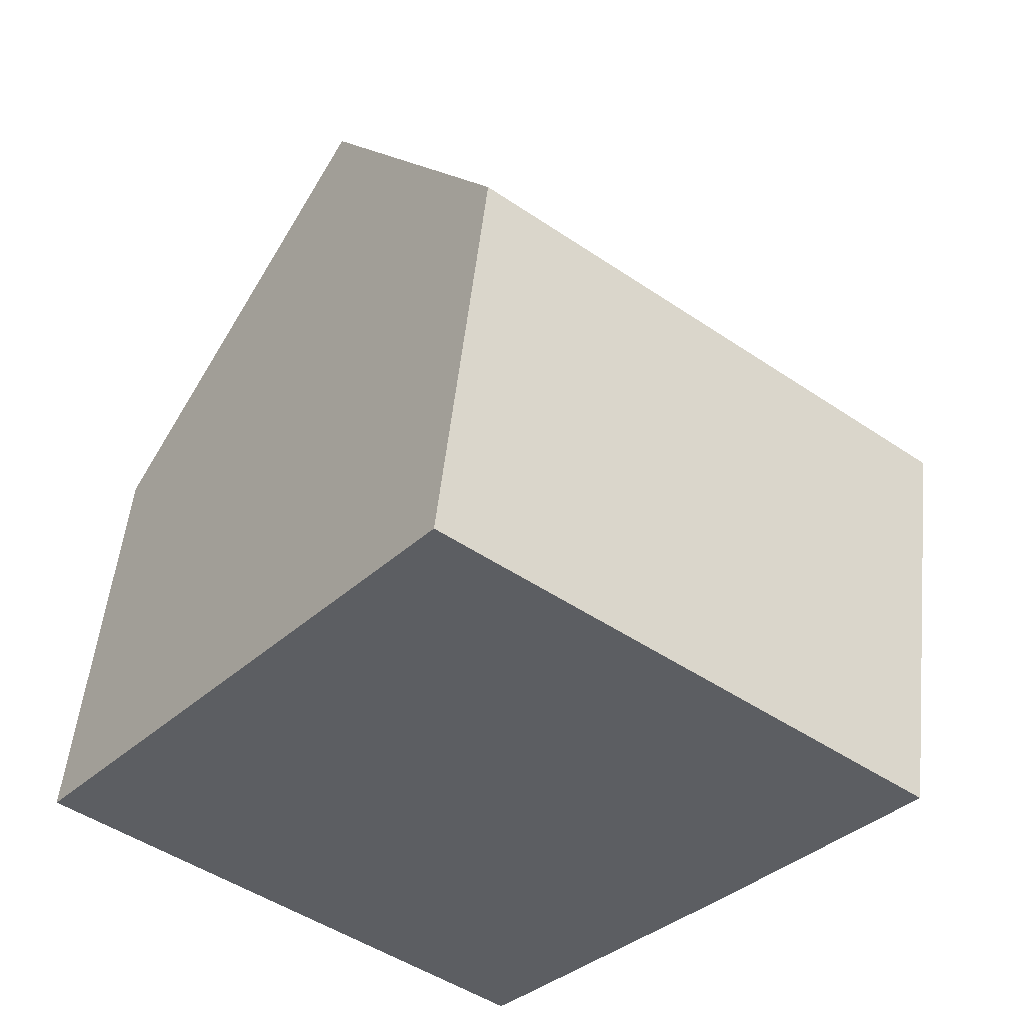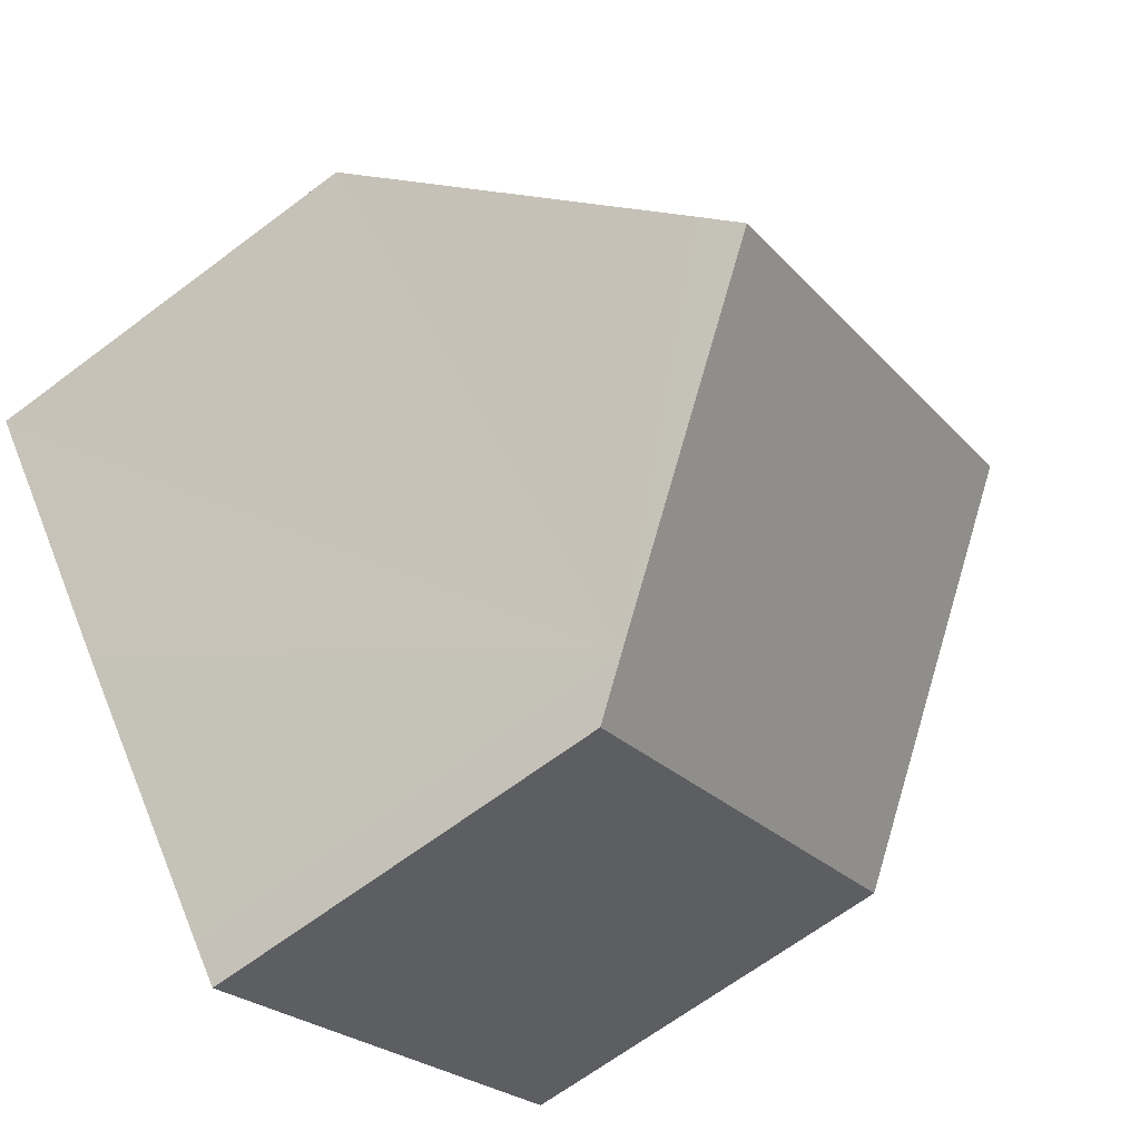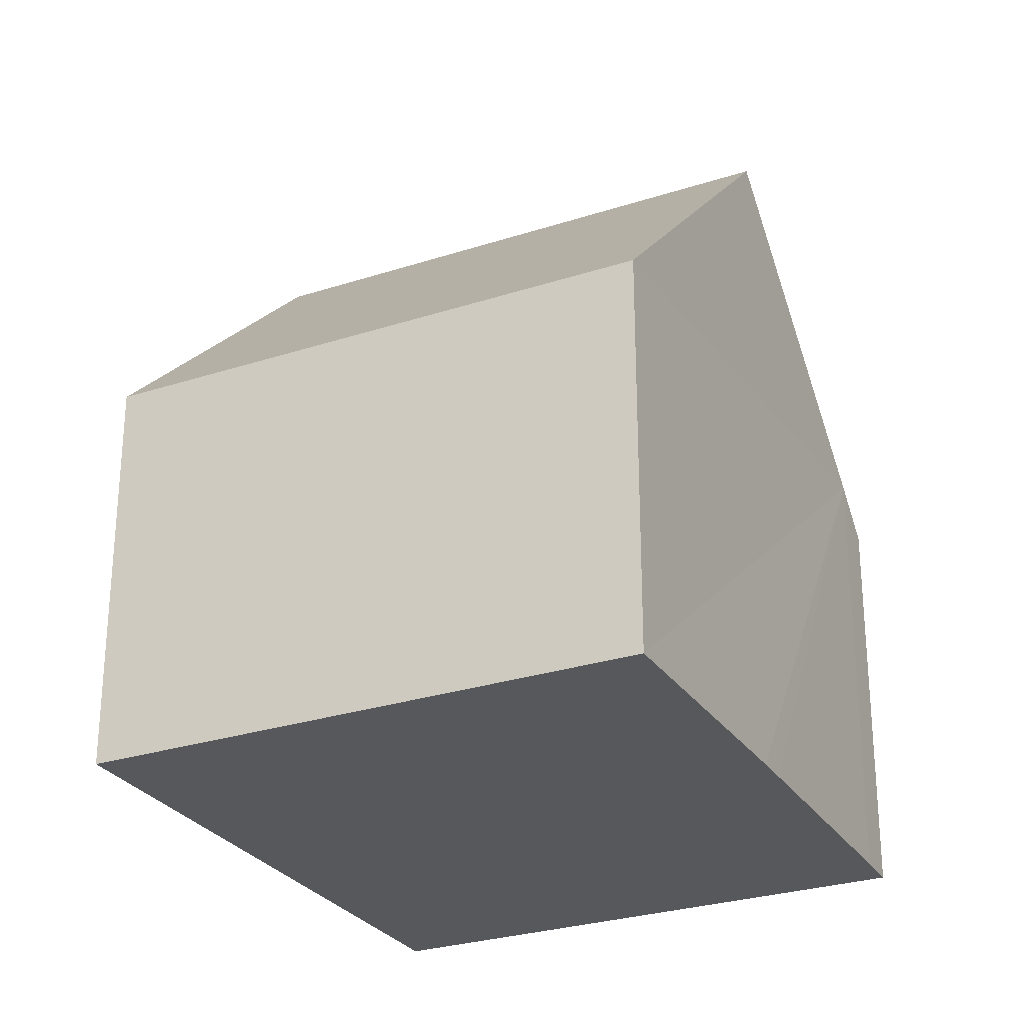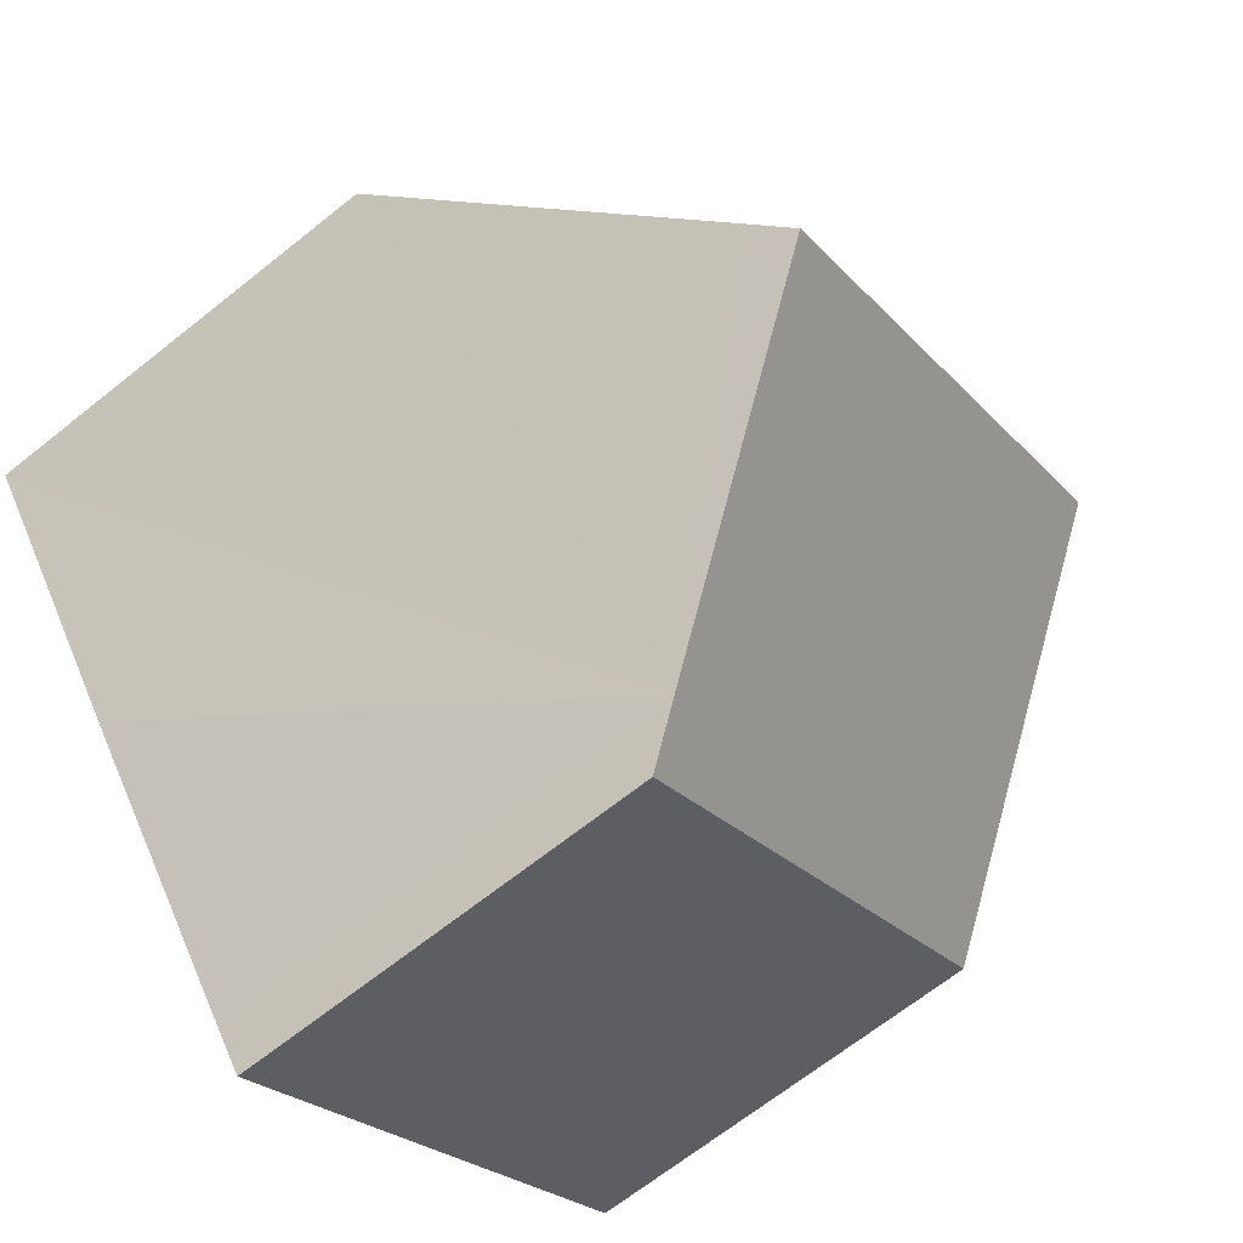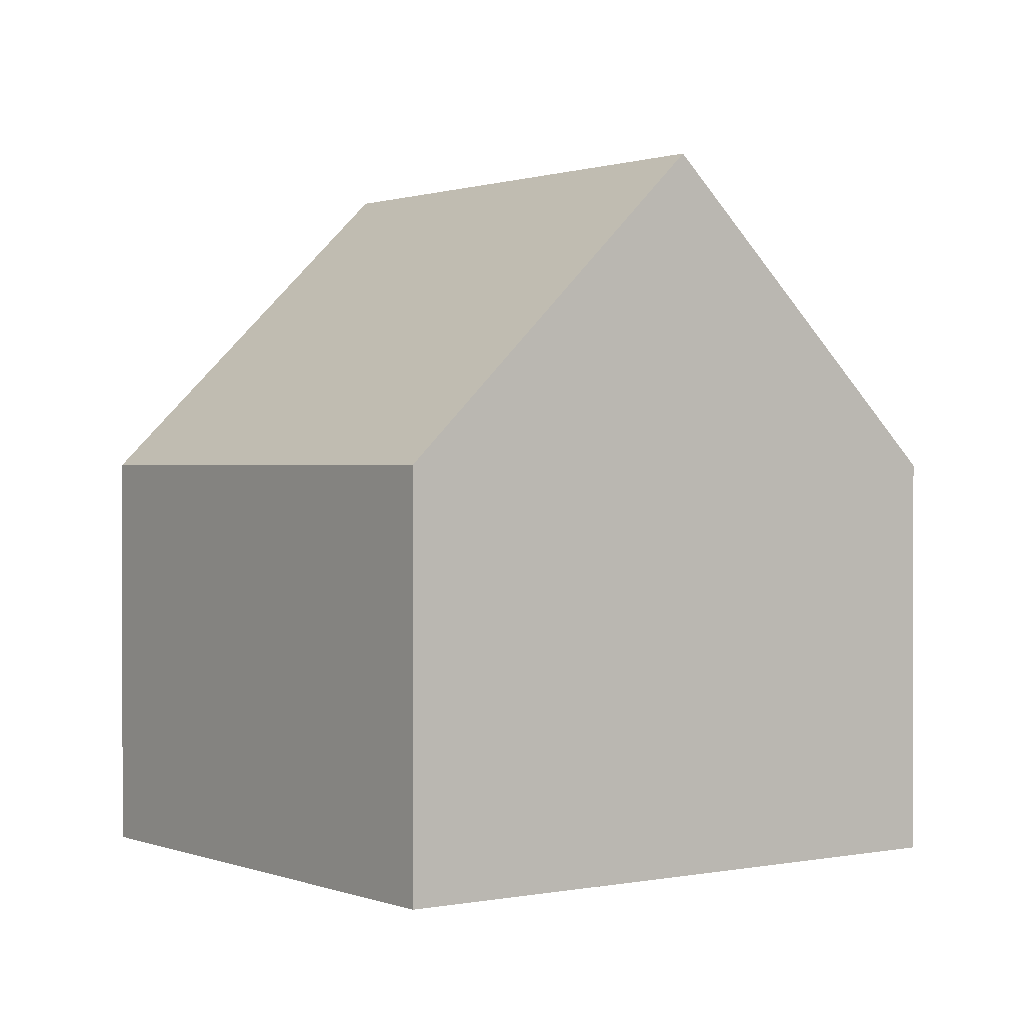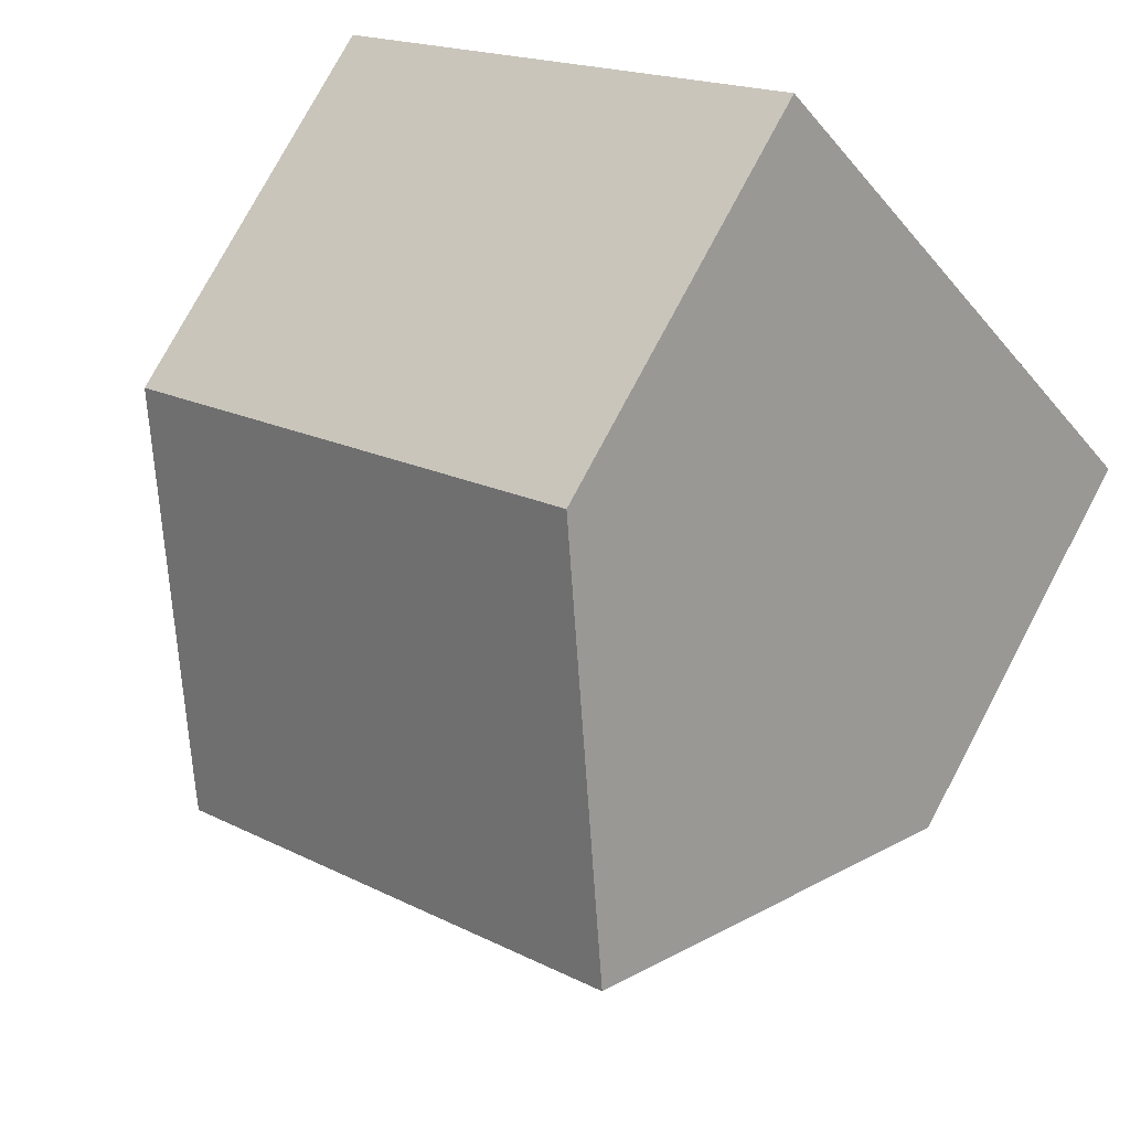
<metadata>
{"format":"obj","ext":"obj","renderer":"f3d","projection":"perspective","resolution":1024,"background":"white","views":[{"elev":52.0,"azim":6.1,"up":"+Z"},{"elev":-66.1,"azim":127.1,"up":"+Z"},{"elev":-27.8,"azim":64.4,"up":"+Y"},{"elev":-67.7,"azim":128.6,"up":"+Z"},{"elev":0.9,"azim":-88.4,"up":"+Y"},{"elev":76.4,"azim":-152.1,"up":"+Z"}]}
</metadata>
<code>
v  2.788 10.06 3.573
v  9.463 9.593 -1.012
v  9.157 10.06 -1.396
v  11.93 5.735 2.181
v  5.571 5.735 7.14
v  0 5.728 3.507e-16
v  6.74 6.358 -4.423
v  6.33 5.74 -4.923
v  6.33 3.014e-16 -4.923
v  0 0 0
v  2.788 -2.188e-16 3.573
v  5.571 -4.372e-16 7.14
v  11.93 -1.335e-16 2.181
v  6.74 2.708e-16 -4.423
v  9.463 6.197e-17 -1.012
v  9.157 8.548e-17 -1.396
g defaultobject
f 1 2 3
f 2 1 4
f 4 1 5
f 6 7 8
f 7 6 3
f 3 6 1
f 9 6 8
f 6 9 10
f 6 5 1
f 5 6 10
f 5 10 11
f 5 11 12
f 12 4 5
f 4 12 13
f 14 8 7
f 8 14 9
f 2 7 3
f 7 2 4
f 7 4 13
f 7 13 15
f 7 15 16
f 7 16 14
f 11 13 12
f 13 11 10
f 13 10 9
f 13 9 15
f 15 9 16
f 16 9 14

</code>
